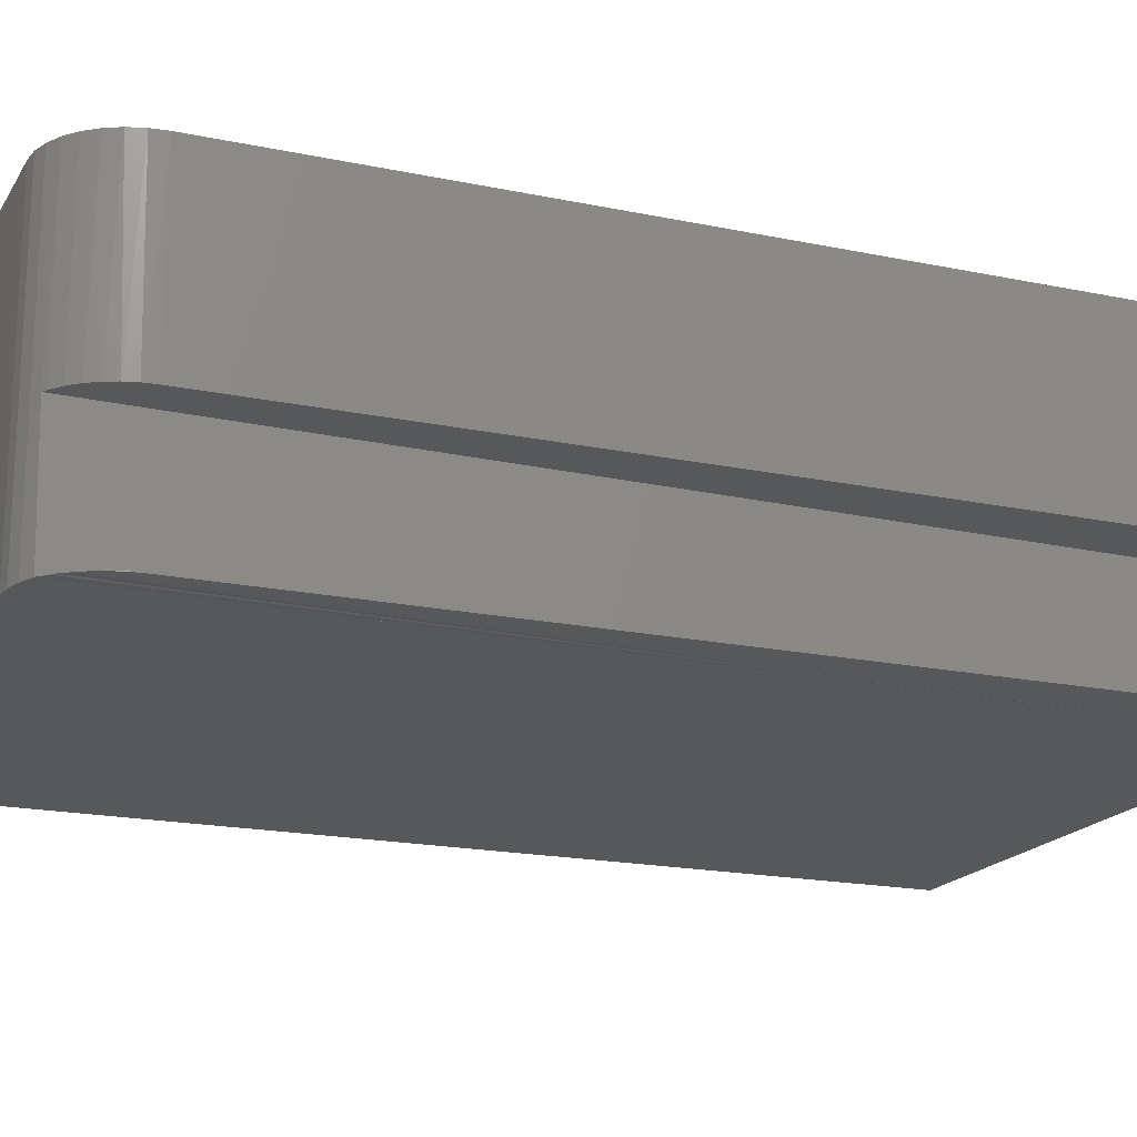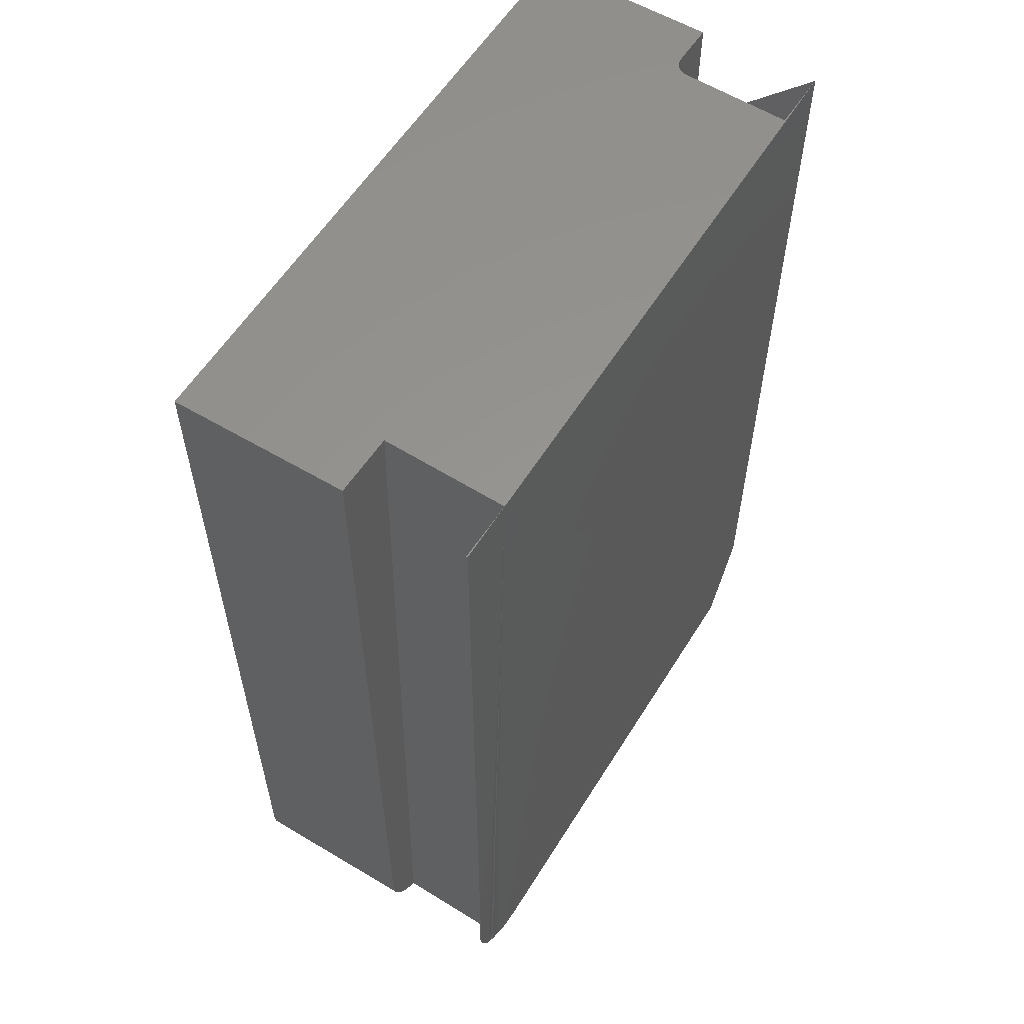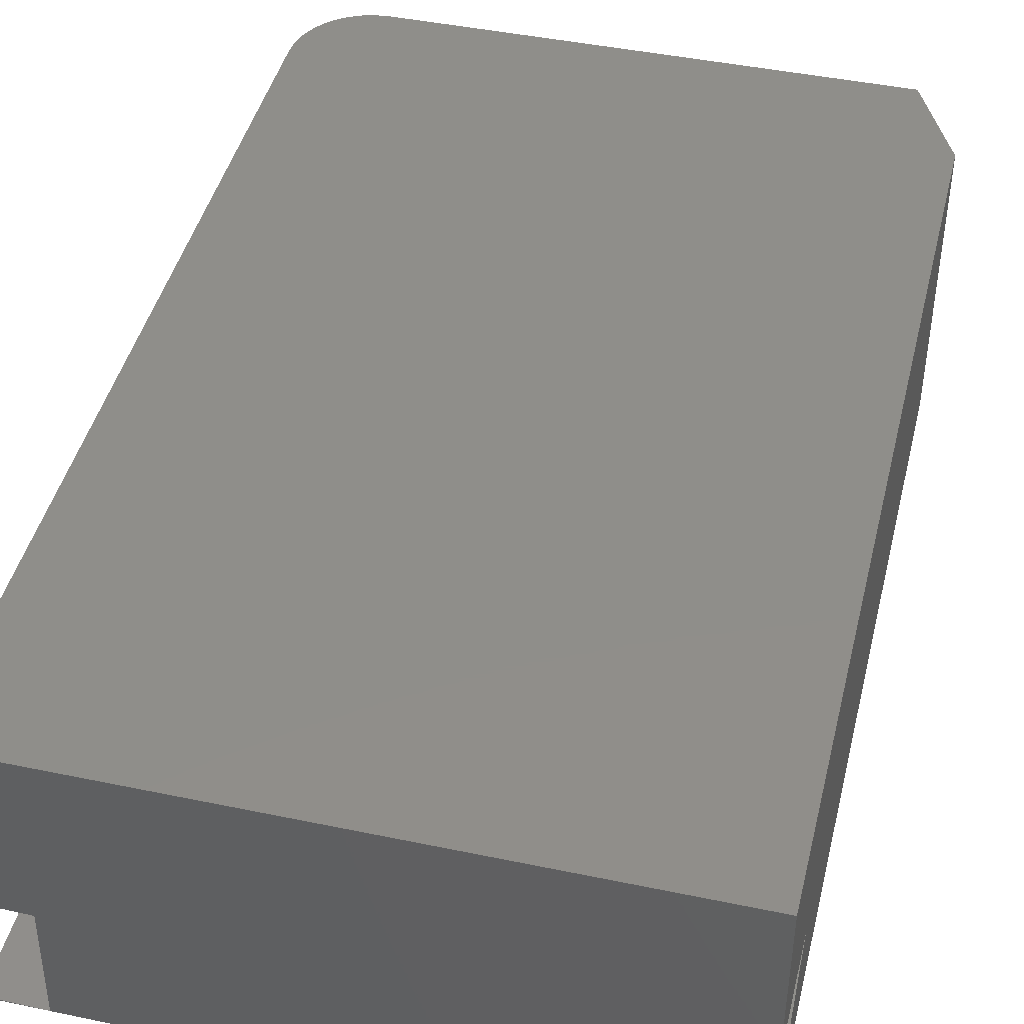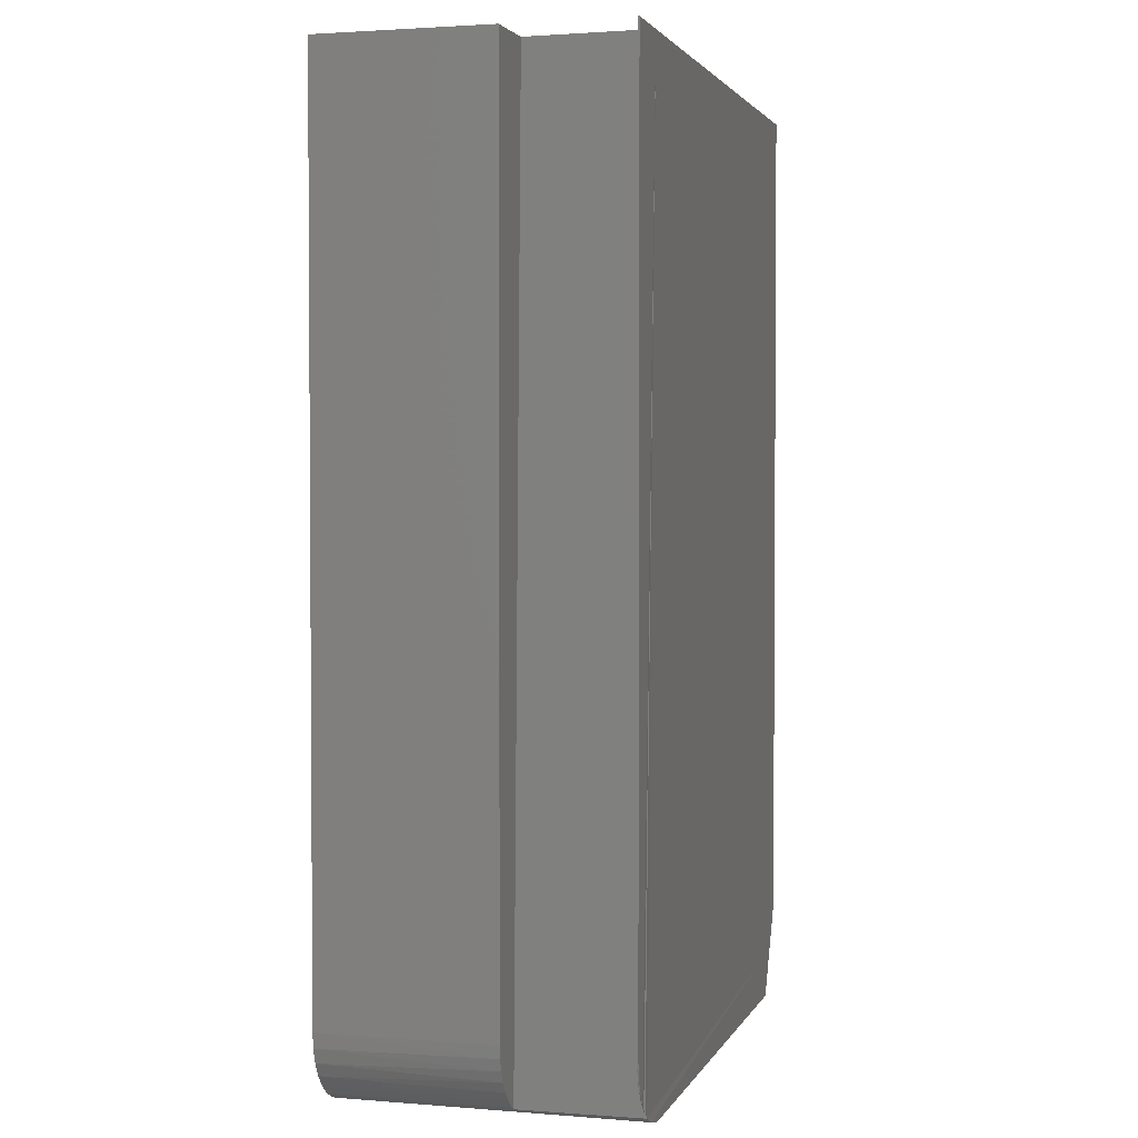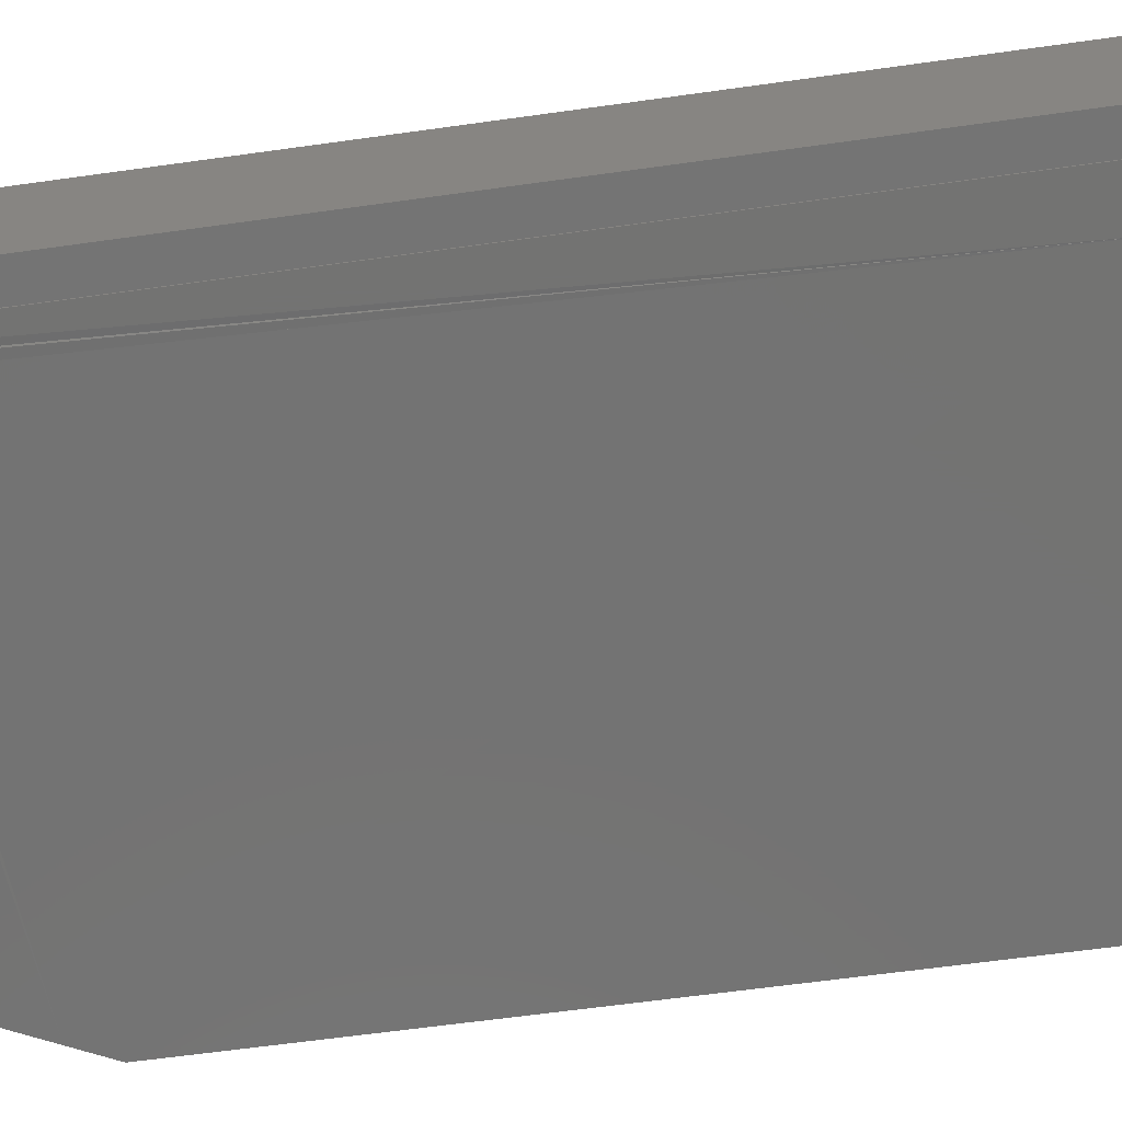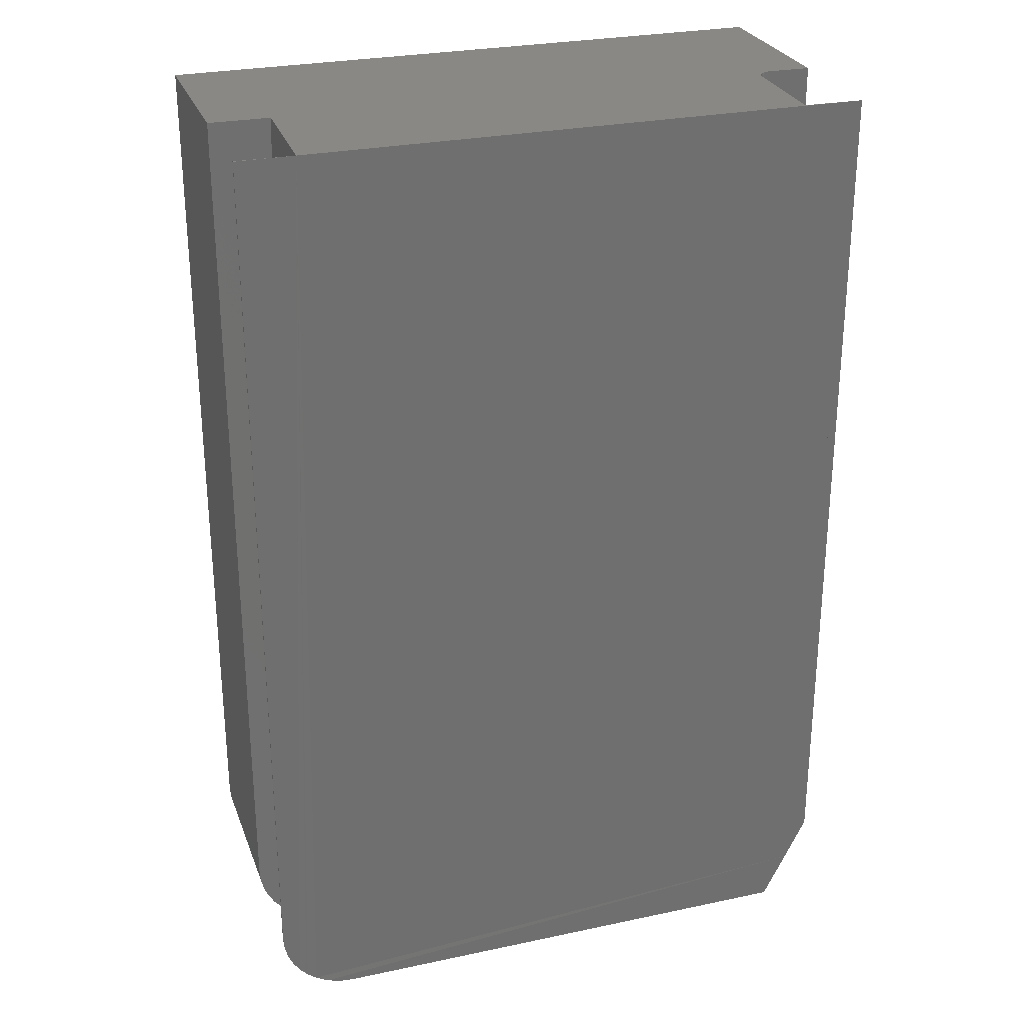
<metadata>
{"format":"stl","ext":"stl","renderer":"f3d","projection":"perspective","resolution":1024,"background":"white","views":[{"elev":-18.3,"azim":67.8,"up":"+Z"},{"elev":57.9,"azim":121.6,"up":"+Y"},{"elev":44.3,"azim":-166.3,"up":"+Z"},{"elev":2.4,"azim":105.7,"up":"+Y"},{"elev":-65.2,"azim":97.9,"up":"+Z"},{"elev":27.5,"azim":161.9,"up":"+Y"}]}
</metadata>
<code>
# stl→obj: 74 verts, 148 faces
v -0.1512 -0.4268 0.1255
v -0.1482 -0.4249 0.0005807
v -0.1749 0.5391 0.125
v -0.1719 0.5391 0
v -0.138 -0.417 0
v -0.1365 -0.4156 0.0008681
v -0.1277 -0.4055 0.001084
v -0.1127 0.5391 0.001454
v -0.1127 -0.3594 0.001454
v -0.1213 -0.395 0.001242
v -0.1165 -0.3836 0.001359
v -0.1136 -0.3716 0.00143
v -0.1127 0.5146 0.1265
v -0.1127 0.5391 0.1265
v -0.1365 -0.4156 0.1259
v -0.1469 -0.424 0.1257
v -0.1213 -0.395 0.1263
v -0.1277 -0.4055 0.1261
v -0.1127 -0.3594 0.1265
v -0.1136 -0.3716 0.1265
v -0.1165 -0.3836 0.1264
v -0.1127 -0.3594 0.3047
v -0.1127 0.5391 0.3047
v -0.1127 -0.3594 0
v -0.1127 0.5391 0
v -0.1142 -0.3746 0.3047
v -0.1186 -0.3893 0.3047
v -0.1258 -0.4028 0.3047
v -0.1355 -0.4146 0.3047
v -0.1474 -0.4243 0.3047
v -0.1609 -0.4316 0.3047
v -0.1615 -0.4318 0
v -0.1759 -0.4361 0
v -0.1755 -0.436 0.3047
v -0.1908 -0.4375 0
v -0.1908 -0.4375 0.3047
v -0.1169 -0.3848 0
v -0.1221 -0.3966 0
v -0.1292 -0.4075 0
v -0.1137 -0.3723 0
v -0.7031 -0.4375 0
v -0.7272 -0.3893 0
v -0.75 0.5391 0
v -0.6883 0.5391 0.001514
v -0.691 0.5391 0.1109
v -0.6913 0.5391 0.1133
v -0.6919 0.5391 0.1157
v -0.6929 0.5391 0.1179
v -0.6942 0.5391 0.12
v -0.75 0.5391 0.3047
v -0.6959 0.5391 0.1218
v -0.6978 0.5391 0.1234
v -0.7 0.5391 0.1246
v -0.7023 0.5391 0.1255
v -0.7047 0.5391 0.126
v -0.707 0.5391 0.1261
v -0.75 0.5391 0.125
v -0.6831 -0.4361 0.1267
v -0.7031 -0.4366 0.1262
v -0.7304 -0.3829 0.1255
v -0.75 0.4141 0.125
v -0.68 -0.436 0.1265
v -0.6771 -0.4359 0.1256
v -0.6671 -0.4357 0.1114
v -0.6644 -0.4357 0.002101
v -0.7031 -0.4366 0.00115
v -0.6743 -0.4359 0.1243
v -0.6719 -0.4358 0.1224
v -0.6699 -0.4358 0.1201
v -0.6684 -0.4357 0.1174
v -0.6675 -0.4357 0.1145
v -0.75 -0.3438 0.3047
v -0.75 -0.3438 0
v -0.7031 -0.4375 0.3047
f 1 2 3
f 3 2 4
f 5 6 7
f 8 4 9
f 2 5 7
f 2 7 10
f 2 10 11
f 2 11 12
f 2 12 9
f 2 9 4
f 13 3 14
f 15 16 17
f 17 18 15
f 1 3 13
f 1 13 19
f 1 19 20
f 1 20 21
f 1 21 17
f 1 17 16
f 22 19 23
f 23 19 13
f 23 13 14
f 9 24 8
f 8 24 25
f 26 27 21
f 17 21 27
f 27 28 17
f 17 28 18
f 18 28 29
f 1 16 30
f 1 30 31
f 1 31 32
f 1 32 2
f 19 22 20
f 20 22 26
f 20 26 21
f 30 16 29
f 29 16 15
f 29 15 18
f 32 31 33
f 33 31 34
f 33 34 35
f 35 34 36
f 37 10 38
f 38 10 7
f 38 7 39
f 39 7 6
f 24 9 40
f 40 9 12
f 40 12 37
f 37 12 11
f 37 11 10
f 4 25 24
f 4 24 40
f 4 40 37
f 4 37 38
f 4 38 39
f 4 39 6
f 4 6 5
f 4 5 2
f 41 33 35
f 42 43 4
f 42 4 2
f 42 2 32
f 42 32 33
f 42 33 41
f 44 4 43
f 3 4 44
f 3 44 45
f 3 45 46
f 3 46 47
f 3 47 48
f 3 48 49
f 50 23 14
f 50 14 3
f 50 3 49
f 50 49 51
f 50 51 52
f 50 52 53
f 50 53 54
f 50 54 55
f 50 55 56
f 50 56 57
f 8 25 4
f 58 59 60
f 58 60 56
f 56 60 61
f 56 61 57
f 58 62 63
f 64 65 66
f 59 58 63
f 59 63 67
f 59 67 68
f 59 68 69
f 59 69 70
f 59 70 71
f 59 71 64
f 59 64 66
f 45 44 64
f 64 44 65
f 54 63 62
f 53 63 54
f 67 63 53
f 52 67 53
f 48 70 69
f 47 70 48
f 71 70 47
f 54 62 55
f 55 62 58
f 55 58 56
f 48 69 49
f 49 69 68
f 49 68 51
f 51 68 67
f 51 67 52
f 47 46 71
f 71 46 45
f 71 45 64
f 60 42 61
f 61 42 43
f 66 65 42
f 42 65 44
f 42 44 43
f 50 57 72
f 72 57 61
f 72 61 73
f 73 61 43
f 73 43 42
f 72 73 42
f 72 42 60
f 72 60 59
f 72 59 74
f 42 41 66
f 35 36 74
f 35 74 59
f 35 59 66
f 35 66 41
f 74 36 34
f 72 74 34
f 72 34 31
f 72 31 30
f 72 30 29
f 72 29 28
f 72 28 27
f 72 27 26
f 72 26 22
f 72 22 23
f 72 23 50

</code>
